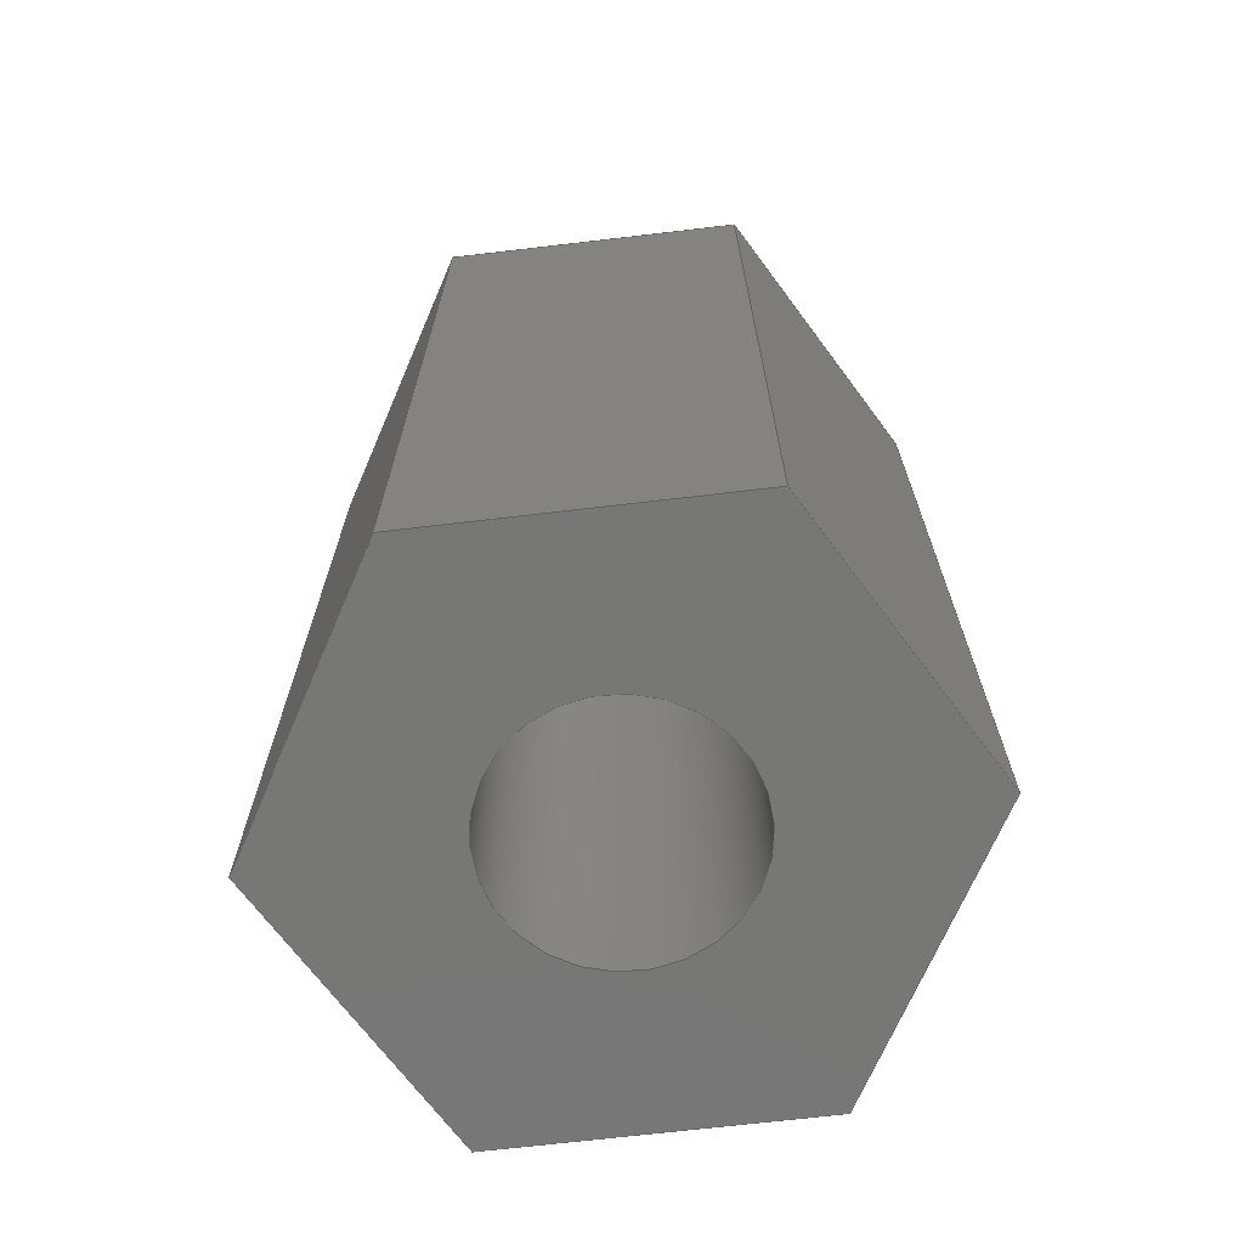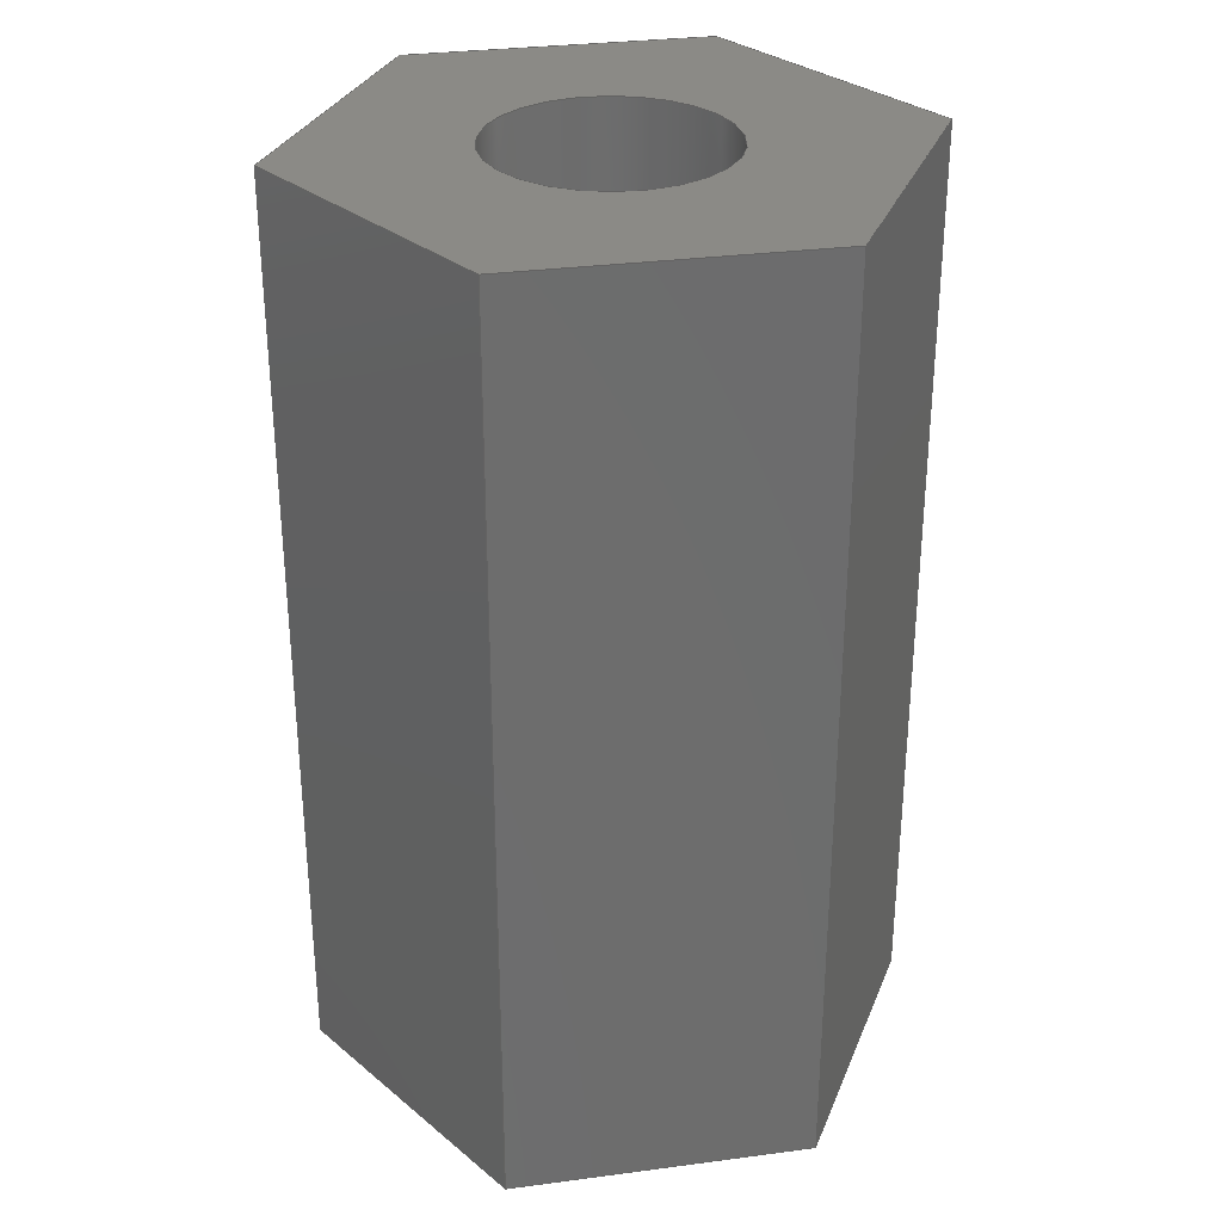
<metadata>
{"format":"step","ext":"step","renderer":"f3d","projection":"perspective","resolution":1024,"background":"white","views":[{"elev":-69.6,"azim":66.7,"up":"+Y"},{"elev":30.8,"azim":-70.7,"up":"+Y"}]}
</metadata>
<code>
ISO-10303-21;
DATA;
#1 = MECHANICAL_DESIGN_GEOMETRIC_PRESENTATION_REPRESENTATION( ' ', ( #7, #8, #9, #10, #11, #12, #13, #14, #15 ), #6 );
#2 = PRODUCT_DEFINITION_CONTEXT( '', #16, 'design' );
#3 = APPLICATION_PROTOCOL_DEFINITION( 'international standard', 'automotive_design', 2001, #16 );
#4 = PRODUCT_CATEGORY_RELATIONSHIP( 'NONE', 'NONE', #17, #18 );
#5 = SHAPE_DEFINITION_REPRESENTATION( #19, #20 );
#6 =  ( GEOMETRIC_REPRESENTATION_CONTEXT( 3 )GLOBAL_UNCERTAINTY_ASSIGNED_CONTEXT( ( #21 ) )GLOBAL_UNIT_ASSIGNED_CONTEXT( ( #22, #23, #24 ) )REPRESENTATION_CONTEXT( 'NONE', 'WORKSPACE' ) );
#7 = STYLED_ITEM( '', ( #25 ), #26 );
#8 = STYLED_ITEM( '', ( #27 ), #28 );
#9 = STYLED_ITEM( '', ( #29 ), #30 );
#10 = STYLED_ITEM( '', ( #31 ), #32 );
#11 = STYLED_ITEM( '', ( #33 ), #34 );
#12 = STYLED_ITEM( '', ( #35 ), #36 );
#13 = STYLED_ITEM( '', ( #37 ), #38 );
#14 = STYLED_ITEM( '', ( #39 ), #40 );
#15 = STYLED_ITEM( '', ( #41 ), #42 );
#16 = APPLICATION_CONTEXT( 'core data for automotive mechanical design processes' );
#17 = PRODUCT_CATEGORY( 'part', 'NONE' );
#18 = PRODUCT_RELATED_PRODUCT_CATEGORY( 'detail', ' ', ( #43 ) );
#19 = PRODUCT_DEFINITION_SHAPE( 'NONE', 'NONE', #44 );
#20 = ADVANCED_BREP_SHAPE_REPRESENTATION( 'Part 1', ( #45, #46 ), #6 );
#21 = UNCERTAINTY_MEASURE_WITH_UNIT( LENGTH_MEASURE( 1e-17 ), #22, '', '' );
#22 =  ( CONVERSION_BASED_UNIT( 'METRE', #47 )LENGTH_UNIT(  )NAMED_UNIT( #48 ) );
#23 =  ( NAMED_UNIT( #49 )PLANE_ANGLE_UNIT(  )SI_UNIT( $, .RADIAN. ) );
#24 =  ( NAMED_UNIT( #49 )SI_UNIT( $, .STERADIAN. )SOLID_ANGLE_UNIT(  ) );
#25 = PRESENTATION_STYLE_ASSIGNMENT( ( #50 ) );
#26 = ADVANCED_FACE( '', ( #51 ), #52, .F. );
#27 = PRESENTATION_STYLE_ASSIGNMENT( ( #53 ) );
#28 = ADVANCED_FACE( '', ( #54 ), #55, .F. );
#29 = PRESENTATION_STYLE_ASSIGNMENT( ( #56 ) );
#30 = ADVANCED_FACE( '', ( #57 ), #58, .F. );
#31 = PRESENTATION_STYLE_ASSIGNMENT( ( #59 ) );
#32 = ADVANCED_FACE( '', ( #60, #61 ), #62, .F. );
#33 = PRESENTATION_STYLE_ASSIGNMENT( ( #63 ) );
#34 = ADVANCED_FACE( '', ( #64 ), #65, .F. );
#35 = PRESENTATION_STYLE_ASSIGNMENT( ( #66 ) );
#36 = ADVANCED_FACE( '', ( #67, #68 ), #69, .F. );
#37 = PRESENTATION_STYLE_ASSIGNMENT( ( #70 ) );
#38 = ADVANCED_FACE( '', ( #71 ), #72, .F. );
#39 = PRESENTATION_STYLE_ASSIGNMENT( ( #73 ) );
#40 = ADVANCED_FACE( '', ( #74 ), #75, .F. );
#41 = PRESENTATION_STYLE_ASSIGNMENT( ( #76 ) );
#42 = ADVANCED_FACE( '', ( #77, #78 ), #79, .T. );
#43 = PRODUCT( 'Part 1', 'Part 1', 'PART-Part 1-DESC', ( #80 ) );
#44 = PRODUCT_DEFINITION( 'NONE', 'NONE', #81, #2 );
#45 = MANIFOLD_SOLID_BREP( 'Part 1', #82 );
#46 = AXIS2_PLACEMENT_3D( '', #83, #84, #85 );
#47 = LENGTH_MEASURE_WITH_UNIT( LENGTH_MEASURE( 1 ), #86 );
#48 = DIMENSIONAL_EXPONENTS( 1, 0, 0, 0, 0, 0, 0 );
#49 = DIMENSIONAL_EXPONENTS( 0, 0, 0, 0, 0, 0, 0 );
#50 = SURFACE_STYLE_USAGE( .BOTH., #87 );
#51 = FACE_OUTER_BOUND( '', #88, .T. );
#52 = PLANE( '', #89 );
#53 = SURFACE_STYLE_USAGE( .BOTH., #90 );
#54 = FACE_OUTER_BOUND( '', #91, .T. );
#55 = PLANE( '', #92 );
#56 = SURFACE_STYLE_USAGE( .BOTH., #93 );
#57 = FACE_OUTER_BOUND( '', #94, .T. );
#58 = PLANE( '', #95 );
#59 = SURFACE_STYLE_USAGE( .BOTH., #96 );
#60 = FACE_OUTER_BOUND( '', #97, .T. );
#61 = FACE_OUTER_BOUND( '', #98, .T. );
#62 = CYLINDRICAL_SURFACE( '', #99, 0.00127 );
#63 = SURFACE_STYLE_USAGE( .BOTH., #100 );
#64 = FACE_OUTER_BOUND( '', #101, .T. );
#65 = PLANE( '', #102 );
#66 = SURFACE_STYLE_USAGE( .BOTH., #103 );
#67 = FACE_OUTER_BOUND( '', #104, .T. );
#68 = FACE_BOUND( '', #105, .T. );
#69 = PLANE( '', #106 );
#70 = SURFACE_STYLE_USAGE( .BOTH., #107 );
#71 = FACE_OUTER_BOUND( '', #108, .T. );
#72 = PLANE( '', #109 );
#73 = SURFACE_STYLE_USAGE( .BOTH., #110 );
#74 = FACE_OUTER_BOUND( '', #111, .T. );
#75 = PLANE( '', #112 );
#76 = SURFACE_STYLE_USAGE( .BOTH., #113 );
#77 = FACE_OUTER_BOUND( '', #114, .T. );
#78 = FACE_BOUND( '', #115, .T. );
#79 = PLANE( '', #116 );
#80 = PRODUCT_CONTEXT( '', #16, 'mechanical' );
#81 = PRODUCT_DEFINITION_FORMATION_WITH_SPECIFIED_SOURCE( ' ', 'NONE', #43, .NOT_KNOWN. );
#82 = CLOSED_SHELL( '', ( #28, #32, #38, #42, #36, #40, #34, #30, #26 ) );
#83 = CARTESIAN_POINT( '', ( 0, 0, 0 ) );
#84 = DIRECTION( '', ( 0, 0, 1 ) );
#85 = DIRECTION( '', ( 1, 0, 0 ) );
#86 =  ( LENGTH_UNIT(  )NAMED_UNIT( #48 )SI_UNIT( $, .METRE. ) );
#87 = SURFACE_SIDE_STYLE( '', ( #117 ) );
#88 = EDGE_LOOP( '', ( #118, #119, #120, #121 ) );
#89 = AXIS2_PLACEMENT_3D( '', #122, #123, #124 );
#90 = SURFACE_SIDE_STYLE( '', ( #125 ) );
#91 = EDGE_LOOP( '', ( #126, #127, #128, #129 ) );
#92 = AXIS2_PLACEMENT_3D( '', #130, #131, #132 );
#93 = SURFACE_SIDE_STYLE( '', ( #133 ) );
#94 = EDGE_LOOP( '', ( #134, #135, #136, #137 ) );
#95 = AXIS2_PLACEMENT_3D( '', #138, #139, #140 );
#96 = SURFACE_SIDE_STYLE( '', ( #141 ) );
#97 = EDGE_LOOP( '', ( #142 ) );
#98 = EDGE_LOOP( '', ( #143 ) );
#99 = AXIS2_PLACEMENT_3D( '', #144, #145, #146 );
#100 = SURFACE_SIDE_STYLE( '', ( #147 ) );
#101 = EDGE_LOOP( '', ( #148, #149, #150, #151 ) );
#102 = AXIS2_PLACEMENT_3D( '', #152, #153, #154 );
#103 = SURFACE_SIDE_STYLE( '', ( #155 ) );
#104 = EDGE_LOOP( '', ( #156, #157, #158, #159, #160, #161 ) );
#105 = EDGE_LOOP( '', ( #162 ) );
#106 = AXIS2_PLACEMENT_3D( '', #163, #164, #165 );
#107 = SURFACE_SIDE_STYLE( '', ( #166 ) );
#108 = EDGE_LOOP( '', ( #167, #168, #169, #170 ) );
#109 = AXIS2_PLACEMENT_3D( '', #171, #172, #173 );
#110 = SURFACE_SIDE_STYLE( '', ( #174 ) );
#111 = EDGE_LOOP( '', ( #175, #176, #177, #178 ) );
#112 = AXIS2_PLACEMENT_3D( '', #179, #180, #181 );
#113 = SURFACE_SIDE_STYLE( '', ( #182 ) );
#114 = EDGE_LOOP( '', ( #183, #184, #185, #186, #187, #188 ) );
#115 = EDGE_LOOP( '', ( #189 ) );
#116 = AXIS2_PLACEMENT_3D( '', #190, #191, #192 );
#117 = SURFACE_STYLE_FILL_AREA( #193 );
#118 = ORIENTED_EDGE( '', *, *, #194, .T. );
#119 = ORIENTED_EDGE( '', *, *, #195, .F. );
#120 = ORIENTED_EDGE( '', *, *, #196, .F. );
#121 = ORIENTED_EDGE( '', *, *, #197, .T. );
#122 = CARTESIAN_POINT( '', ( 0.00165, 0.00508, -0.002857 ) );
#123 = DIRECTION( '', ( 0, 0, 1 ) );
#124 = DIRECTION( '', ( 1, 0, 0 ) );
#125 = SURFACE_STYLE_FILL_AREA( #198 );
#126 = ORIENTED_EDGE( '', *, *, #199, .T. );
#127 = ORIENTED_EDGE( '', *, *, #200, .F. );
#128 = ORIENTED_EDGE( '', *, *, #201, .F. );
#129 = ORIENTED_EDGE( '', *, *, #202, .T. );
#130 = CARTESIAN_POINT( '', ( -0.0033, 0.00508, -7.475e-21 ) );
#131 = DIRECTION( '', ( 0.866, 0, -0.5 ) );
#132 = DIRECTION( '', ( -0.5, 0, -0.866 ) );
#133 = SURFACE_STYLE_FILL_AREA( #203 );
#134 = ORIENTED_EDGE( '', *, *, #204, .T. );
#135 = ORIENTED_EDGE( '', *, *, #197, .F. );
#136 = ORIENTED_EDGE( '', *, *, #205, .F. );
#137 = ORIENTED_EDGE( '', *, *, #206, .T. );
#138 = CARTESIAN_POINT( '', ( 0.0033, 0.00508, 9.024e-20 ) );
#139 = DIRECTION( '', ( -0.866, 0, 0.5 ) );
#140 = DIRECTION( '', ( 0.5, 0, 0.866 ) );
#141 = SURFACE_STYLE_FILL_AREA( #207 );
#142 = ORIENTED_EDGE( '', *, *, #208, .T. );
#143 = ORIENTED_EDGE( '', *, *, #209, .F. );
#144 = CARTESIAN_POINT( '', ( 0, 0.00508, 0 ) );
#145 = DIRECTION( '', ( -0, 1, -0 ) );
#146 = DIRECTION( '', ( 0, 0, -1 ) );
#147 = SURFACE_STYLE_FILL_AREA( #210 );
#148 = ORIENTED_EDGE( '', *, *, #211, .T. );
#149 = ORIENTED_EDGE( '', *, *, #206, .F. );
#150 = ORIENTED_EDGE( '', *, *, #212, .F. );
#151 = ORIENTED_EDGE( '', *, *, #213, .T. );
#152 = CARTESIAN_POINT( '', ( 0.00165, 0.00508, 0.002857 ) );
#153 = DIRECTION( '', ( -0.866, 0, -0.5 ) );
#154 = DIRECTION( '', ( -0.5, 0, 0.866 ) );
#155 = SURFACE_STYLE_FILL_AREA( #214 );
#156 = ORIENTED_EDGE( '', *, *, #215, .F. );
#157 = ORIENTED_EDGE( '', *, *, #199, .F. );
#158 = ORIENTED_EDGE( '', *, *, #216, .F. );
#159 = ORIENTED_EDGE( '', *, *, #194, .F. );
#160 = ORIENTED_EDGE( '', *, *, #204, .F. );
#161 = ORIENTED_EDGE( '', *, *, #211, .F. );
#162 = ORIENTED_EDGE( '', *, *, #209, .T. );
#163 = CARTESIAN_POINT( '', ( 0, -0.00508, 0 ) );
#164 = DIRECTION( '', ( 0, 1, 0 ) );
#165 = DIRECTION( '', ( 0, 0, 1 ) );
#166 = SURFACE_STYLE_FILL_AREA( #217 );
#167 = ORIENTED_EDGE( '', *, *, #216, .T. );
#168 = ORIENTED_EDGE( '', *, *, #202, .F. );
#169 = ORIENTED_EDGE( '', *, *, #218, .F. );
#170 = ORIENTED_EDGE( '', *, *, #195, .T. );
#171 = CARTESIAN_POINT( '', ( -0.00165, 0.00508, -0.002857 ) );
#172 = DIRECTION( '', ( 0.866, 0, 0.5 ) );
#173 = DIRECTION( '', ( 0.5, 0, -0.866 ) );
#174 = SURFACE_STYLE_FILL_AREA( #219 );
#175 = ORIENTED_EDGE( '', *, *, #215, .T. );
#176 = ORIENTED_EDGE( '', *, *, #213, .F. );
#177 = ORIENTED_EDGE( '', *, *, #220, .F. );
#178 = ORIENTED_EDGE( '', *, *, #200, .T. );
#179 = CARTESIAN_POINT( '', ( -0.00165, 0.00508, 0.002857 ) );
#180 = DIRECTION( '', ( 0, 0, -1 ) );
#181 = DIRECTION( '', ( -1, 0, 0 ) );
#182 = SURFACE_STYLE_FILL_AREA( #221 );
#183 = ORIENTED_EDGE( '', *, *, #220, .T. );
#184 = ORIENTED_EDGE( '', *, *, #212, .T. );
#185 = ORIENTED_EDGE( '', *, *, #205, .T. );
#186 = ORIENTED_EDGE( '', *, *, #196, .T. );
#187 = ORIENTED_EDGE( '', *, *, #218, .T. );
#188 = ORIENTED_EDGE( '', *, *, #201, .T. );
#189 = ORIENTED_EDGE( '', *, *, #208, .F. );
#190 = CARTESIAN_POINT( '', ( 0, 0.00508, 0 ) );
#191 = DIRECTION( '', ( 0, 1, 0 ) );
#192 = DIRECTION( '', ( 0, 0, 1 ) );
#193 = FILL_AREA_STYLE( '', ( #222 ) );
#194 = EDGE_CURVE( '', #223, #224, #225, .T. );
#195 = EDGE_CURVE( '', #226, #224, #227, .T. );
#196 = EDGE_CURVE( '', #228, #226, #229, .T. );
#197 = EDGE_CURVE( '', #228, #223, #230, .T. );
#198 = FILL_AREA_STYLE( '', ( #231 ) );
#199 = EDGE_CURVE( '', #232, #233, #234, .T. );
#200 = EDGE_CURVE( '', #235, #233, #236, .T. );
#201 = EDGE_CURVE( '', #237, #235, #238, .T. );
#202 = EDGE_CURVE( '', #237, #232, #239, .T. );
#203 = FILL_AREA_STYLE( '', ( #240 ) );
#204 = EDGE_CURVE( '', #241, #223, #242, .T. );
#205 = EDGE_CURVE( '', #243, #228, #244, .T. );
#206 = EDGE_CURVE( '', #243, #241, #245, .T. );
#207 = FILL_AREA_STYLE( '', ( #246 ) );
#208 = EDGE_CURVE( '', #247, #247, #248, .T. );
#209 = EDGE_CURVE( '', #249, #249, #250, .T. );
#210 = FILL_AREA_STYLE( '', ( #251 ) );
#211 = EDGE_CURVE( '', #252, #241, #253, .T. );
#212 = EDGE_CURVE( '', #254, #243, #255, .T. );
#213 = EDGE_CURVE( '', #254, #252, #256, .T. );
#214 = FILL_AREA_STYLE( '', ( #257 ) );
#215 = EDGE_CURVE( '', #233, #252, #258, .T. );
#216 = EDGE_CURVE( '', #224, #232, #259, .T. );
#217 = FILL_AREA_STYLE( '', ( #260 ) );
#218 = EDGE_CURVE( '', #226, #237, #261, .T. );
#219 = FILL_AREA_STYLE( '', ( #262 ) );
#220 = EDGE_CURVE( '', #235, #254, #263, .T. );
#221 = FILL_AREA_STYLE( '', ( #264 ) );
#222 = FILL_AREA_STYLE_COLOUR( '', #265 );
#223 = VERTEX_POINT( '', #266 );
#224 = VERTEX_POINT( '', #267 );
#225 = LINE( '', #268, #269 );
#226 = VERTEX_POINT( '', #270 );
#227 = LINE( '', #271, #272 );
#228 = VERTEX_POINT( '', #273 );
#229 = LINE( '', #274, #275 );
#230 = LINE( '', #276, #277 );
#231 = FILL_AREA_STYLE_COLOUR( '', #278 );
#232 = VERTEX_POINT( '', #279 );
#233 = VERTEX_POINT( '', #280 );
#234 = LINE( '', #281, #282 );
#235 = VERTEX_POINT( '', #283 );
#236 = LINE( '', #284, #285 );
#237 = VERTEX_POINT( '', #286 );
#238 = LINE( '', #287, #288 );
#239 = LINE( '', #289, #290 );
#240 = FILL_AREA_STYLE_COLOUR( '', #291 );
#241 = VERTEX_POINT( '', #292 );
#242 = LINE( '', #293, #294 );
#243 = VERTEX_POINT( '', #295 );
#244 = LINE( '', #296, #297 );
#245 = LINE( '', #298, #299 );
#246 = FILL_AREA_STYLE_COLOUR( '', #300 );
#247 = VERTEX_POINT( '', #301 );
#248 = CIRCLE( '', #302, 0.00127 );
#249 = VERTEX_POINT( '', #303 );
#250 = CIRCLE( '', #304, 0.00127 );
#251 = FILL_AREA_STYLE_COLOUR( '', #305 );
#252 = VERTEX_POINT( '', #306 );
#253 = LINE( '', #307, #308 );
#254 = VERTEX_POINT( '', #309 );
#255 = LINE( '', #310, #311 );
#256 = LINE( '', #312, #313 );
#257 = FILL_AREA_STYLE_COLOUR( '', #314 );
#258 = LINE( '', #315, #316 );
#259 = LINE( '', #317, #318 );
#260 = FILL_AREA_STYLE_COLOUR( '', #319 );
#261 = LINE( '', #320, #321 );
#262 = FILL_AREA_STYLE_COLOUR( '', #322 );
#263 = LINE( '', #323, #324 );
#264 = FILL_AREA_STYLE_COLOUR( '', #325 );
#265 = COLOUR_RGB( '', 0.251, 0.251, 0.251 );
#266 = CARTESIAN_POINT( '', ( 0.00165, -0.00508, -0.002857 ) );
#267 = CARTESIAN_POINT( '', ( -0.00165, -0.00508, -0.002857 ) );
#268 = CARTESIAN_POINT( '', ( 0.00165, -0.00508, -0.002857 ) );
#269 = VECTOR( '', #326, 1 );
#270 = CARTESIAN_POINT( '', ( -0.00165, 0.00508, -0.002857 ) );
#271 = CARTESIAN_POINT( '', ( -0.00165, 0.00508, -0.002857 ) );
#272 = VECTOR( '', #327, 1 );
#273 = CARTESIAN_POINT( '', ( 0.00165, 0.00508, -0.002857 ) );
#274 = CARTESIAN_POINT( '', ( 0.00165, 0.00508, -0.002857 ) );
#275 = VECTOR( '', #328, 1 );
#276 = CARTESIAN_POINT( '', ( 0.00165, 0.00508, -0.002857 ) );
#277 = VECTOR( '', #329, 1 );
#278 = COLOUR_RGB( '', 0.251, 0.251, 0.251 );
#279 = CARTESIAN_POINT( '', ( -0.0033, -0.00508, -7.475e-21 ) );
#280 = CARTESIAN_POINT( '', ( -0.00165, -0.00508, 0.002857 ) );
#281 = CARTESIAN_POINT( '', ( -0.0033, -0.00508, -7.475e-21 ) );
#282 = VECTOR( '', #330, 1 );
#283 = CARTESIAN_POINT( '', ( -0.00165, 0.00508, 0.002857 ) );
#284 = CARTESIAN_POINT( '', ( -0.00165, 0.00508, 0.002857 ) );
#285 = VECTOR( '', #331, 1 );
#286 = CARTESIAN_POINT( '', ( -0.0033, 0.00508, -7.475e-21 ) );
#287 = CARTESIAN_POINT( '', ( -0.0033, 0.00508, -7.475e-21 ) );
#288 = VECTOR( '', #332, 1 );
#289 = CARTESIAN_POINT( '', ( -0.0033, 0.00508, -7.475e-21 ) );
#290 = VECTOR( '', #333, 1 );
#291 = COLOUR_RGB( '', 0.251, 0.251, 0.251 );
#292 = CARTESIAN_POINT( '', ( 0.0033, -0.00508, 9.024e-20 ) );
#293 = CARTESIAN_POINT( '', ( 0.0033, -0.00508, 9.024e-20 ) );
#294 = VECTOR( '', #334, 1 );
#295 = CARTESIAN_POINT( '', ( 0.0033, 0.00508, 9.024e-20 ) );
#296 = CARTESIAN_POINT( '', ( 0.0033, 0.00508, 9.024e-20 ) );
#297 = VECTOR( '', #335, 1 );
#298 = CARTESIAN_POINT( '', ( 0.0033, 0.00508, 9.024e-20 ) );
#299 = VECTOR( '', #336, 1 );
#300 = COLOUR_RGB( '', 0.251, 0.251, 0.251 );
#301 = CARTESIAN_POINT( '', ( 0, 0.00508, 0.00127 ) );
#302 = AXIS2_PLACEMENT_3D( '', #337, #338, #339 );
#303 = CARTESIAN_POINT( '', ( 0, -0.00508, 0.00127 ) );
#304 = AXIS2_PLACEMENT_3D( '', #340, #341, #342 );
#305 = COLOUR_RGB( '', 0.251, 0.251, 0.251 );
#306 = CARTESIAN_POINT( '', ( 0.00165, -0.00508, 0.002857 ) );
#307 = CARTESIAN_POINT( '', ( 0.00165, -0.00508, 0.002857 ) );
#308 = VECTOR( '', #343, 1 );
#309 = CARTESIAN_POINT( '', ( 0.00165, 0.00508, 0.002857 ) );
#310 = CARTESIAN_POINT( '', ( 0.00165, 0.00508, 0.002857 ) );
#311 = VECTOR( '', #344, 1 );
#312 = CARTESIAN_POINT( '', ( 0.00165, 0.00508, 0.002857 ) );
#313 = VECTOR( '', #345, 1 );
#314 = COLOUR_RGB( '', 0.251, 0.251, 0.251 );
#315 = CARTESIAN_POINT( '', ( -0.00165, -0.00508, 0.002857 ) );
#316 = VECTOR( '', #346, 1 );
#317 = CARTESIAN_POINT( '', ( -0.00165, -0.00508, -0.002857 ) );
#318 = VECTOR( '', #347, 1 );
#319 = COLOUR_RGB( '', 0.251, 0.251, 0.251 );
#320 = CARTESIAN_POINT( '', ( -0.00165, 0.00508, -0.002857 ) );
#321 = VECTOR( '', #348, 1 );
#322 = COLOUR_RGB( '', 0.251, 0.251, 0.251 );
#323 = CARTESIAN_POINT( '', ( -0.00165, 0.00508, 0.002857 ) );
#324 = VECTOR( '', #349, 1 );
#325 = COLOUR_RGB( '', 0.251, 0.251, 0.251 );
#326 = DIRECTION( '', ( -1, 0, 0 ) );
#327 = DIRECTION( '', ( 0, -1, 0 ) );
#328 = DIRECTION( '', ( -1, 0, 0 ) );
#329 = DIRECTION( '', ( 0, -1, 0 ) );
#330 = DIRECTION( '', ( 0.5, 0, 0.866 ) );
#331 = DIRECTION( '', ( 0, -1, 0 ) );
#332 = DIRECTION( '', ( 0.5, 0, 0.866 ) );
#333 = DIRECTION( '', ( 0, -1, 0 ) );
#334 = DIRECTION( '', ( -0.5, 0, -0.866 ) );
#335 = DIRECTION( '', ( -0.5, 0, -0.866 ) );
#336 = DIRECTION( '', ( 0, -1, 0 ) );
#337 = CARTESIAN_POINT( '', ( 0, 0.00508, 0 ) );
#338 = DIRECTION( '', ( 0, 1, 0 ) );
#339 = DIRECTION( '', ( 0, 0, 1 ) );
#340 = CARTESIAN_POINT( '', ( 0, -0.00508, 0 ) );
#341 = DIRECTION( '', ( 0, 1, 0 ) );
#342 = DIRECTION( '', ( 0, 0, 1 ) );
#343 = DIRECTION( '', ( 0.5, 0, -0.866 ) );
#344 = DIRECTION( '', ( 0.5, 0, -0.866 ) );
#345 = DIRECTION( '', ( 0, -1, 0 ) );
#346 = DIRECTION( '', ( 1, 0, 0 ) );
#347 = DIRECTION( '', ( -0.5, 0, 0.866 ) );
#348 = DIRECTION( '', ( -0.5, 0, 0.866 ) );
#349 = DIRECTION( '', ( 1, 0, 0 ) );
ENDSEC;
END-ISO-10303-21;

</code>
